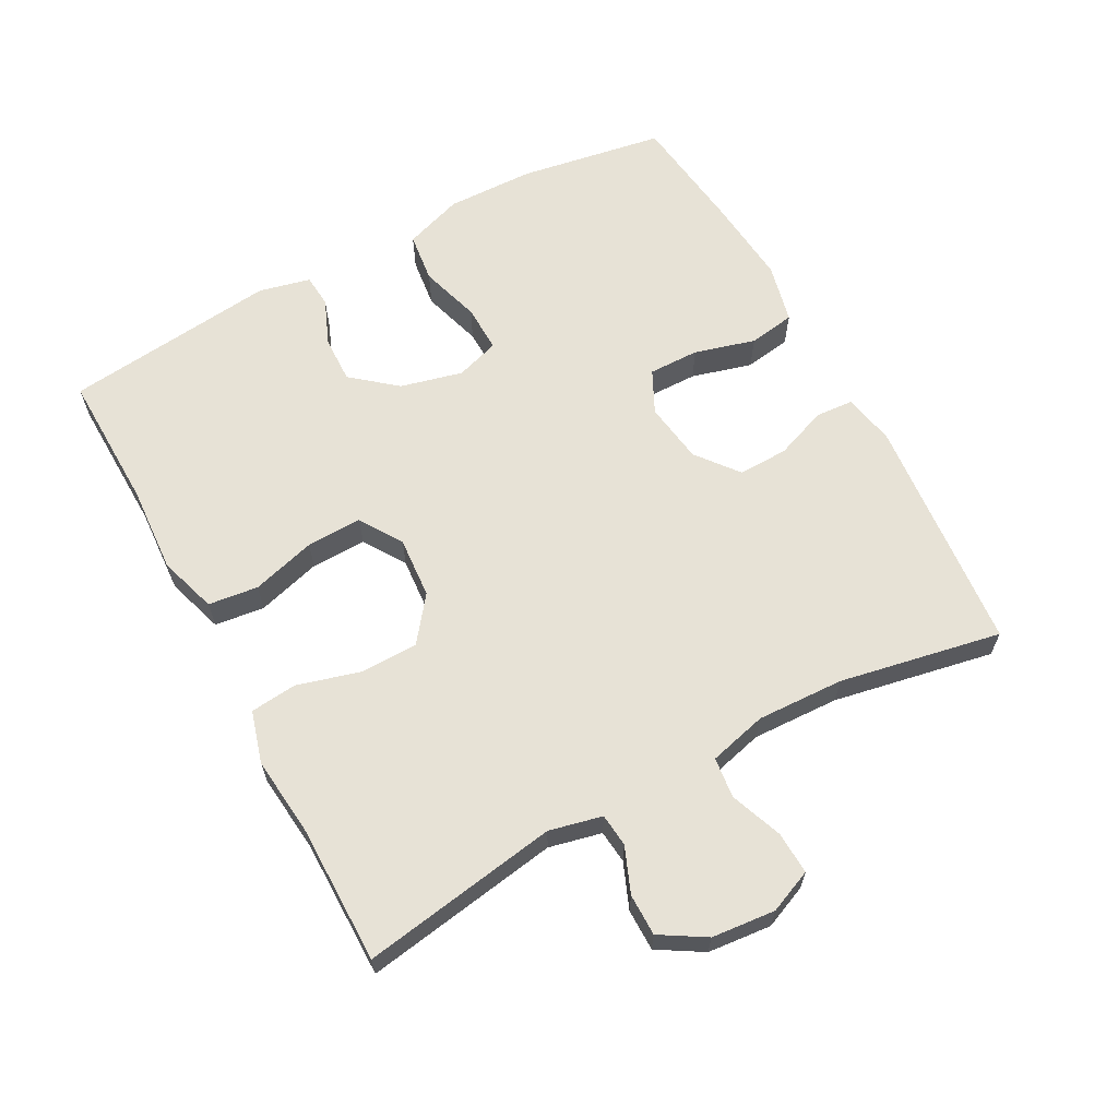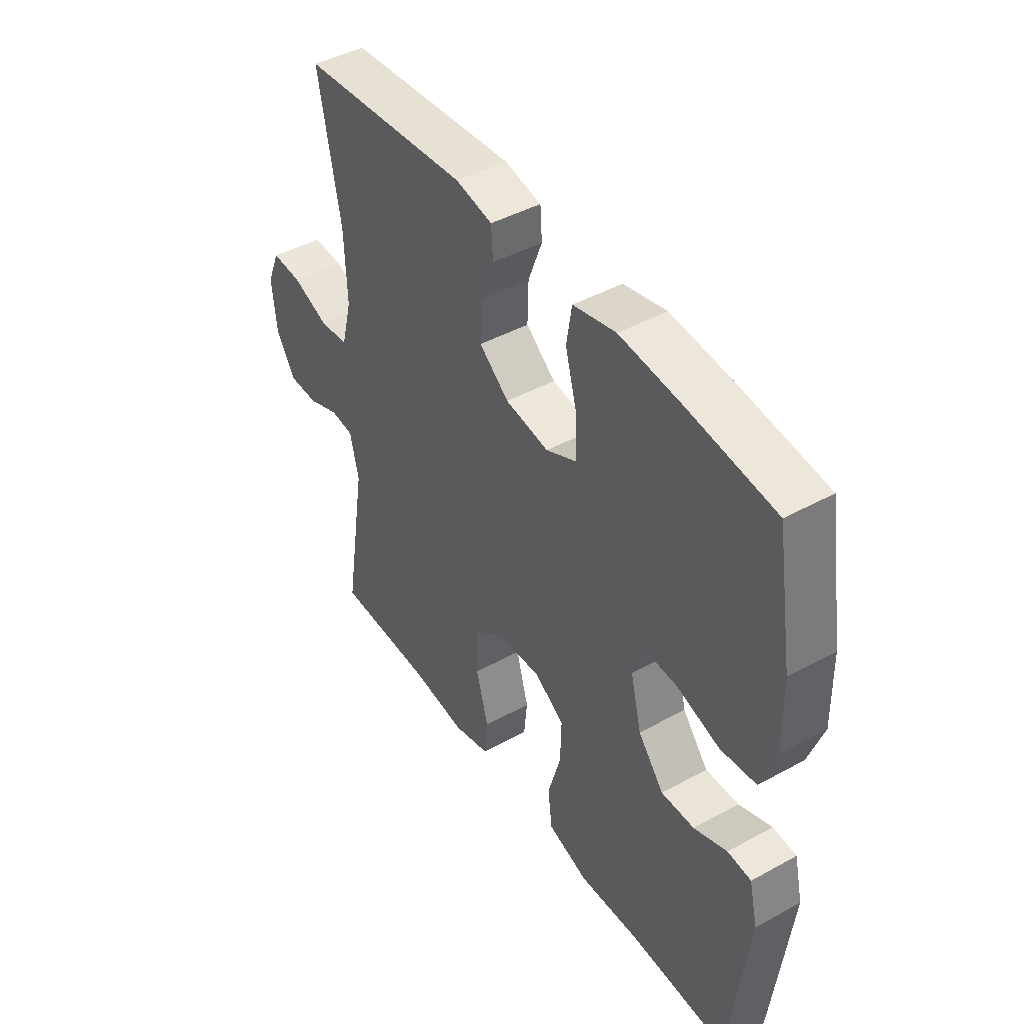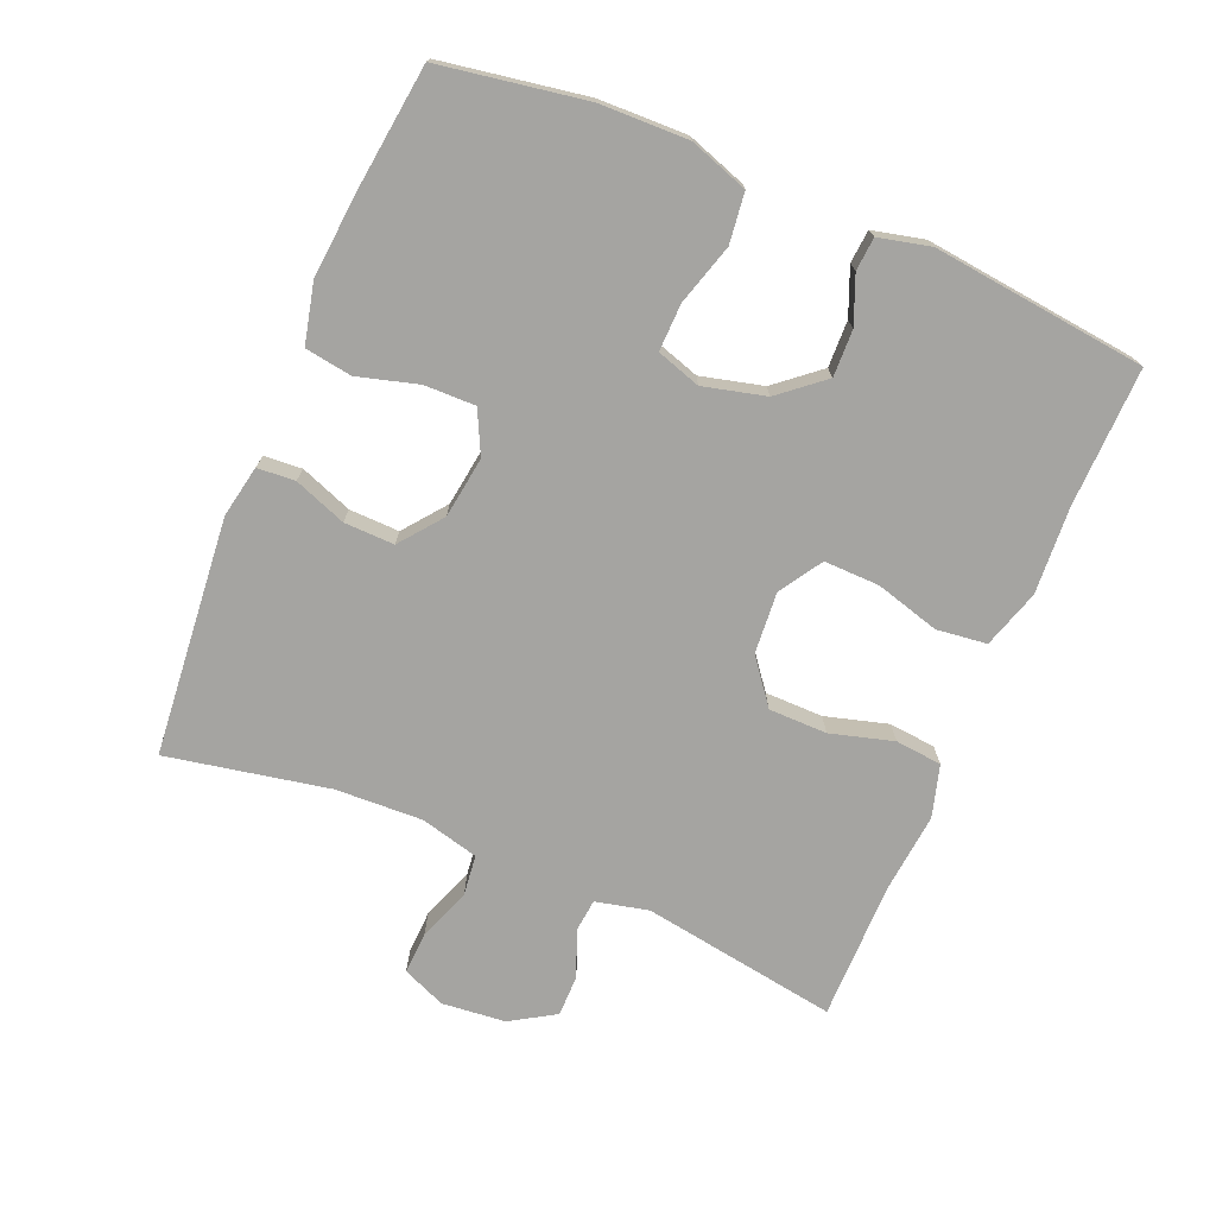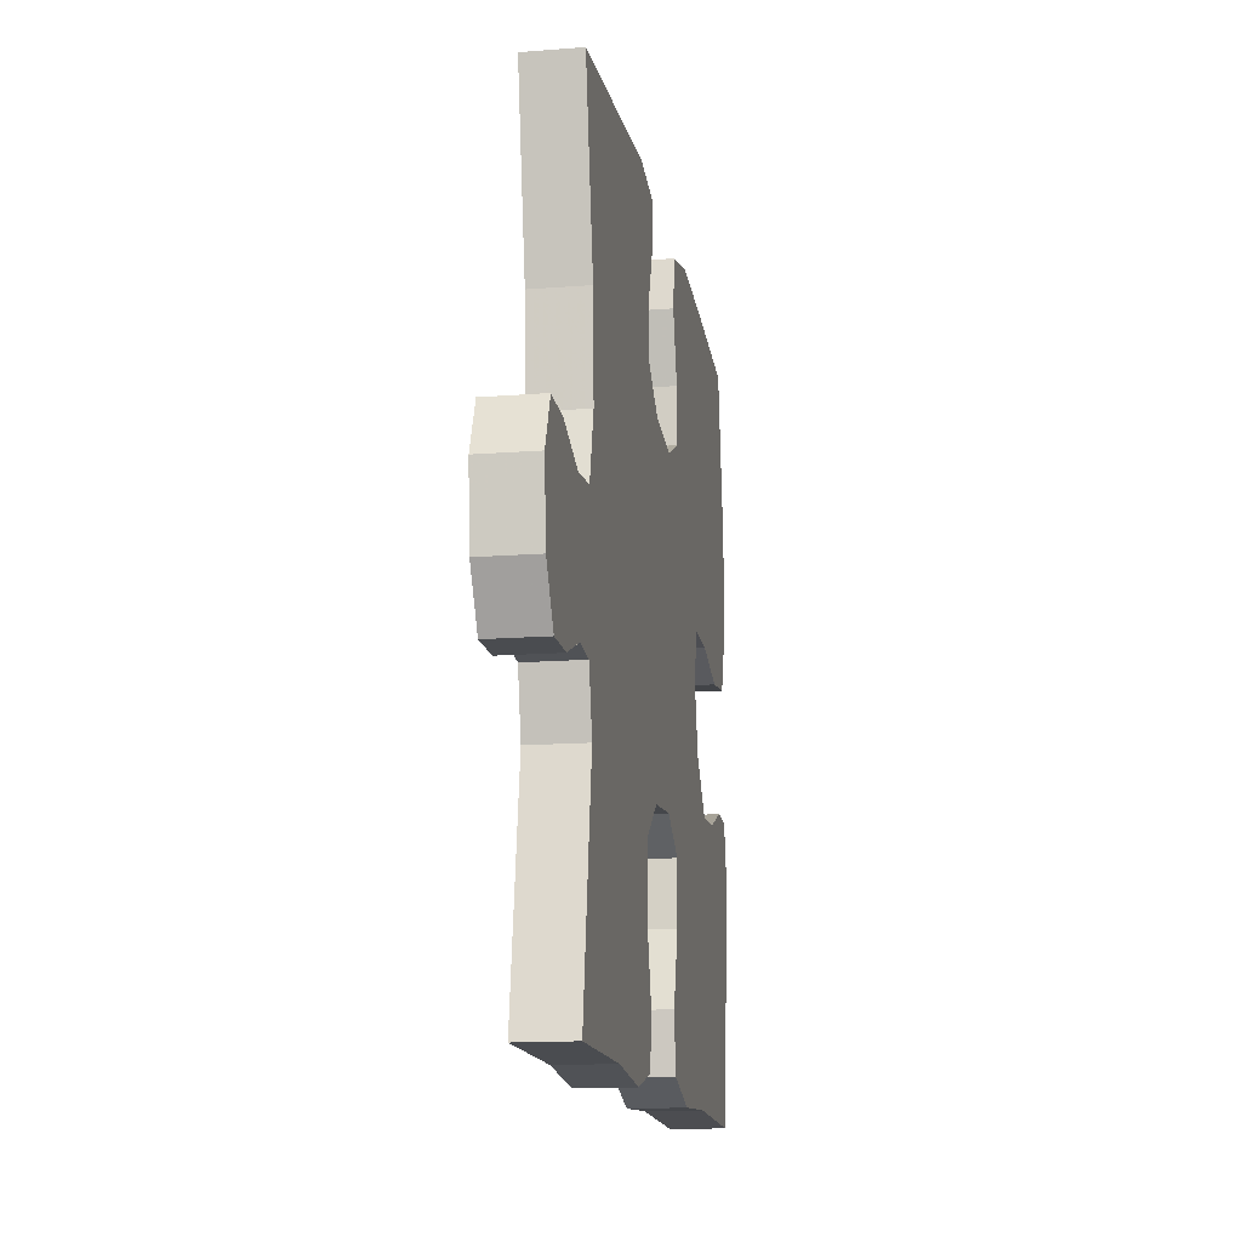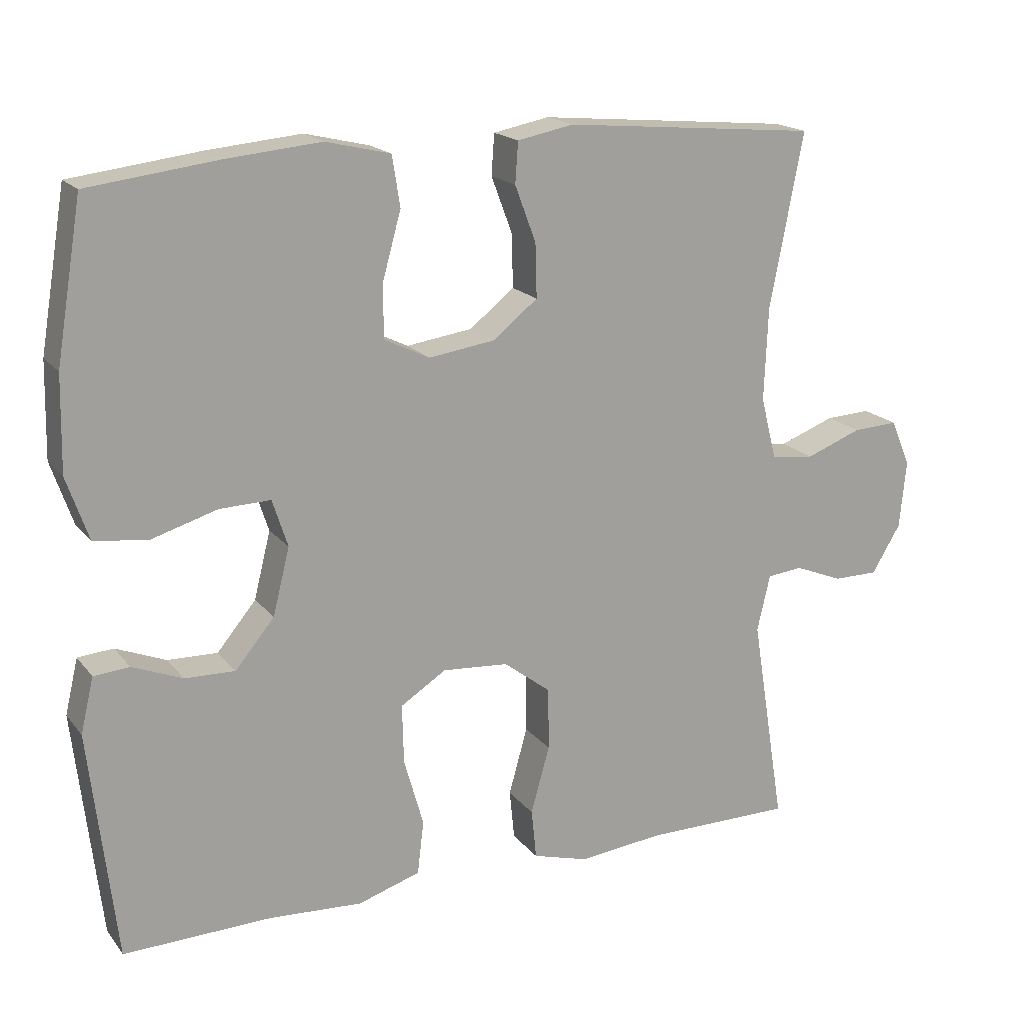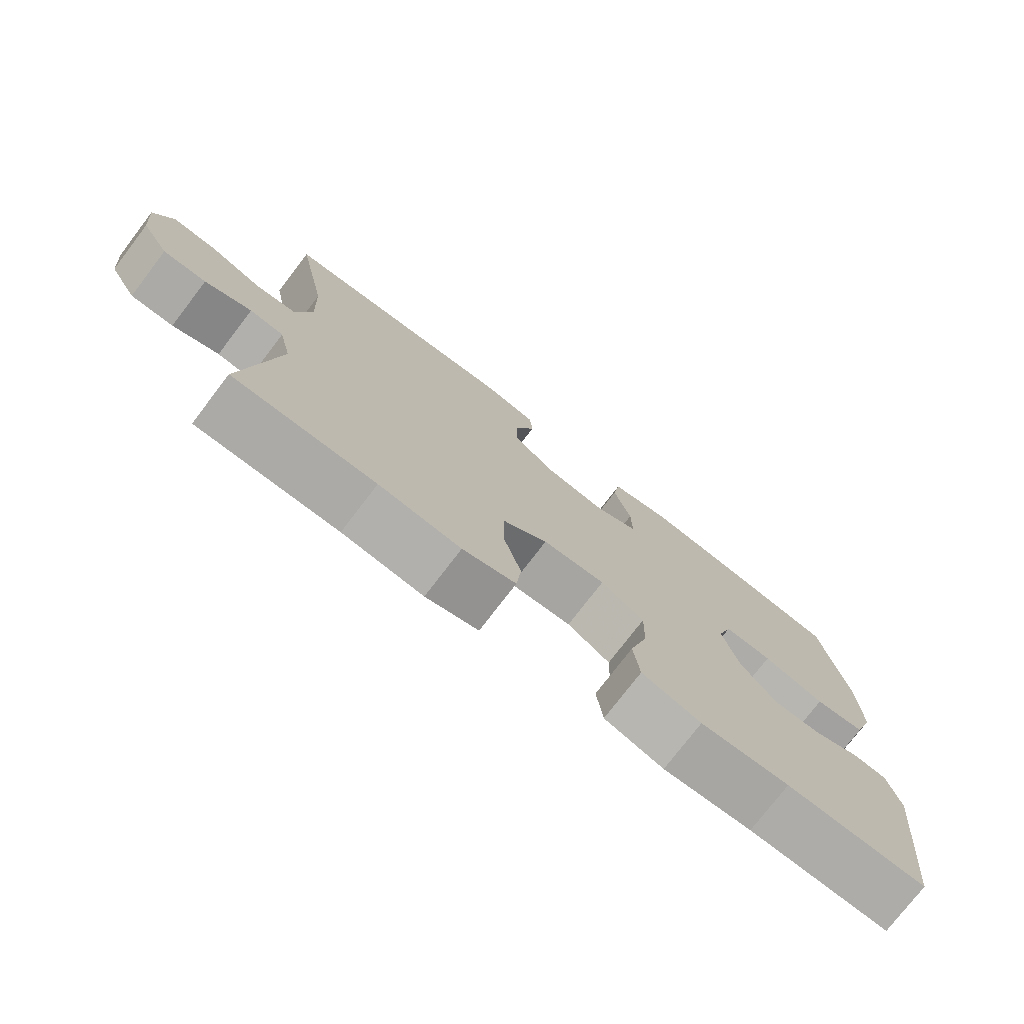
<metadata>
{"format":"obj","ext":"obj","renderer":"f3d","projection":"perspective","resolution":1024,"background":"white","views":[{"elev":63.4,"azim":-118.4,"up":"+Y"},{"elev":44.5,"azim":57.4,"up":"+Z"},{"elev":-73.3,"azim":67.3,"up":"+Y"},{"elev":-14.8,"azim":-80.4,"up":"+Z"},{"elev":18.1,"azim":154.0,"up":"+Z"},{"elev":-76.1,"azim":-37.4,"up":"+Z"}]}
</metadata>
<code>
v -0.5 0.07 -0.5
v -0.453 0.07 -0.209
v -0.471 0.07 -0.131
v -0.52 0.07 -0.126
v -0.587 0.07 -0.153
v -0.649 0.07 -0.153
v -0.689 0.07 -0.087
v -0.698 0.07 0.007
v -0.671 0.07 0.071
v -0.608 0.07 0.068
v -0.531 0.07 0.039
v -0.471 0.07 0.046
v -0.449 0.07 0.132
v -0.454 0.07 0.261
v -0.5 0.07 0.5
v -0.148 0.07 0.532
v -0.071 0.07 0.517
v -0.067 0.07 0.461
v -0.096 0.07 0.384
v -0.098 0.07 0.31
v -0.036 0.07 0.261
v 0.055 0.07 0.248
v 0.118 0.07 0.279
v 0.117 0.07 0.354
v 0.092 0.07 0.444
v 0.103 0.07 0.513
v 0.192 0.07 0.534
v 0.322 0.07 0.522
v 0.5 0.07 0.5
v 0.536 0.07 0.285
v 0.539 0.07 0.155
v 0.509 0.07 0.068
v 0.435 0.07 0.059
v 0.345 0.07 0.086
v 0.275 0.07 0.088
v 0.254 0.07 0.023
v 0.277 0.07 -0.069
v 0.331 0.07 -0.134
v 0.4 0.07 -0.132
v 0.469 0.07 -0.104
v 0.518 0.07 -0.108
v 0.536 0.07 -0.184
v 0.5 0.07 -0.5
v 0.296 0.07 -0.495
v 0.167 0.07 -0.503
v 0.081 0.07 -0.476
v 0.072 0.07 -0.402
v 0.099 0.07 -0.307
v 0.101 0.07 -0.225
v 0.038 0.07 -0.185
v -0.053 0.07 -0.192
v -0.118 0.07 -0.242
v -0.119 0.07 -0.328
v -0.093 0.07 -0.421
v -0.1 0.07 -0.49
v -0.177 0.07 -0.512
v -0.295 0.07 -0.5
v -0.5 0 -0.5
v -0.453 0 -0.209
v -0.471 0 -0.131
v -0.52 0 -0.126
v -0.587 0 -0.153
v -0.649 0 -0.153
v -0.689 0 -0.087
v -0.698 0 0.007
v -0.671 0 0.071
v -0.608 0 0.068
v -0.531 0 0.039
v -0.471 0 0.046
v -0.449 0 0.132
v -0.454 0 0.261
v -0.5 0 0.5
v -0.148 0 0.532
v -0.071 0 0.517
v -0.067 0 0.461
v -0.096 0 0.384
v -0.098 0 0.31
v -0.036 0 0.261
v 0.055 0 0.248
v 0.118 0 0.279
v 0.117 0 0.354
v 0.092 0 0.444
v 0.103 0 0.513
v 0.192 0 0.534
v 0.322 0 0.522
v 0.5 0 0.5
v 0.536 0 0.285
v 0.539 0 0.155
v 0.509 0 0.068
v 0.435 0 0.059
v 0.345 0 0.086
v 0.275 0 0.088
v 0.254 0 0.023
v 0.277 0 -0.069
v 0.331 0 -0.134
v 0.4 0 -0.132
v 0.469 0 -0.104
v 0.518 0 -0.108
v 0.536 0 -0.184
v 0.5 0 -0.5
v 0.296 0 -0.495
v 0.167 0 -0.503
v 0.081 0 -0.476
v 0.072 0 -0.402
v 0.099 0 -0.307
v 0.101 0 -0.225
v 0.038 0 -0.185
v -0.053 0 -0.192
v -0.118 0 -0.242
v -0.119 0 -0.328
v -0.093 0 -0.421
v -0.1 0 -0.49
v -0.177 0 -0.512
v -0.295 0 -0.5
f 55 56 57
f 54 55 57
f 53 54 57
f 57 1 2
f 53 57 2
f 52 53 2
f 51 52 2 3
f 50 51 3
f 46 47 48
f 45 46 48
f 44 45 48
f 43 44 48
f 42 43 48
f 41 42 48
f 40 41 48
f 39 40 48
f 38 39 48 49
f 37 38 49 50
f 32 33 34
f 31 32 34
f 30 31 34
f 29 30 34
f 28 29 34
f 27 28 34
f 26 27 34
f 25 26 34
f 24 25 34
f 23 24 34 35
f 22 23 35 36
f 17 18 19
f 16 17 19
f 15 16 19
f 14 15 19
f 13 14 19 20
f 12 13 20 21
f 9 10 11
f 8 9 11
f 7 8 11
f 6 7 11
f 5 6 11
f 4 5 11
f 3 4 11 12
f 36 37 50
f 22 36 50
f 21 22 50
f 12 21 50
f 3 12 50
f 114 113 112
f 114 112 111
f 114 111 110
f 59 58 114
f 59 114 110
f 59 110 109
f 60 59 109 108
f 60 108 107
f 105 104 103
f 105 103 102
f 105 102 101
f 105 101 100
f 105 100 99
f 105 99 98
f 105 98 97
f 105 97 96
f 106 105 96 95
f 107 106 95 94
f 91 90 89
f 91 89 88
f 91 88 87
f 91 87 86
f 91 86 85
f 91 85 84
f 91 84 83
f 91 83 82
f 91 82 81
f 92 91 81 80
f 93 92 80 79
f 76 75 74
f 76 74 73
f 76 73 72
f 76 72 71
f 77 76 71 70
f 78 77 70 69
f 68 67 66
f 68 66 65
f 68 65 64
f 68 64 63
f 68 63 62
f 68 62 61
f 69 68 61 60
f 107 94 93
f 107 93 79
f 107 79 78
f 107 78 69
f 107 69 60
f 1 58 59 2
f 2 59 60 3
f 3 60 61 4
f 4 61 62 5
f 5 62 63 6
f 6 63 64 7
f 7 64 65 8
f 8 65 66 9
f 9 66 67 10
f 10 67 68 11
f 11 68 69 12
f 12 69 70 13
f 13 70 71 14
f 14 71 72 15
f 15 72 73 16
f 16 73 74 17
f 17 74 75 18
f 18 75 76 19
f 19 76 77 20
f 20 77 78 21
f 21 78 79 22
f 22 79 80 23
f 23 80 81 24
f 24 81 82 25
f 25 82 83 26
f 26 83 84 27
f 27 84 85 28
f 28 85 86 29
f 29 86 87 30
f 30 87 88 31
f 31 88 89 32
f 32 89 90 33
f 33 90 91 34
f 34 91 92 35
f 35 92 93 36
f 36 93 94 37
f 37 94 95 38
f 38 95 96 39
f 39 96 97 40
f 40 97 98 41
f 41 98 99 42
f 42 99 100 43
f 43 100 101 44
f 44 101 102 45
f 45 102 103 46
f 46 103 104 47
f 47 104 105 48
f 48 105 106 49
f 49 106 107 50
f 50 107 108 51
f 51 108 109 52
f 52 109 110 53
f 53 110 111 54
f 54 111 112 55
f 55 112 113 56
f 56 113 114 57
f 57 114 58 1

</code>
